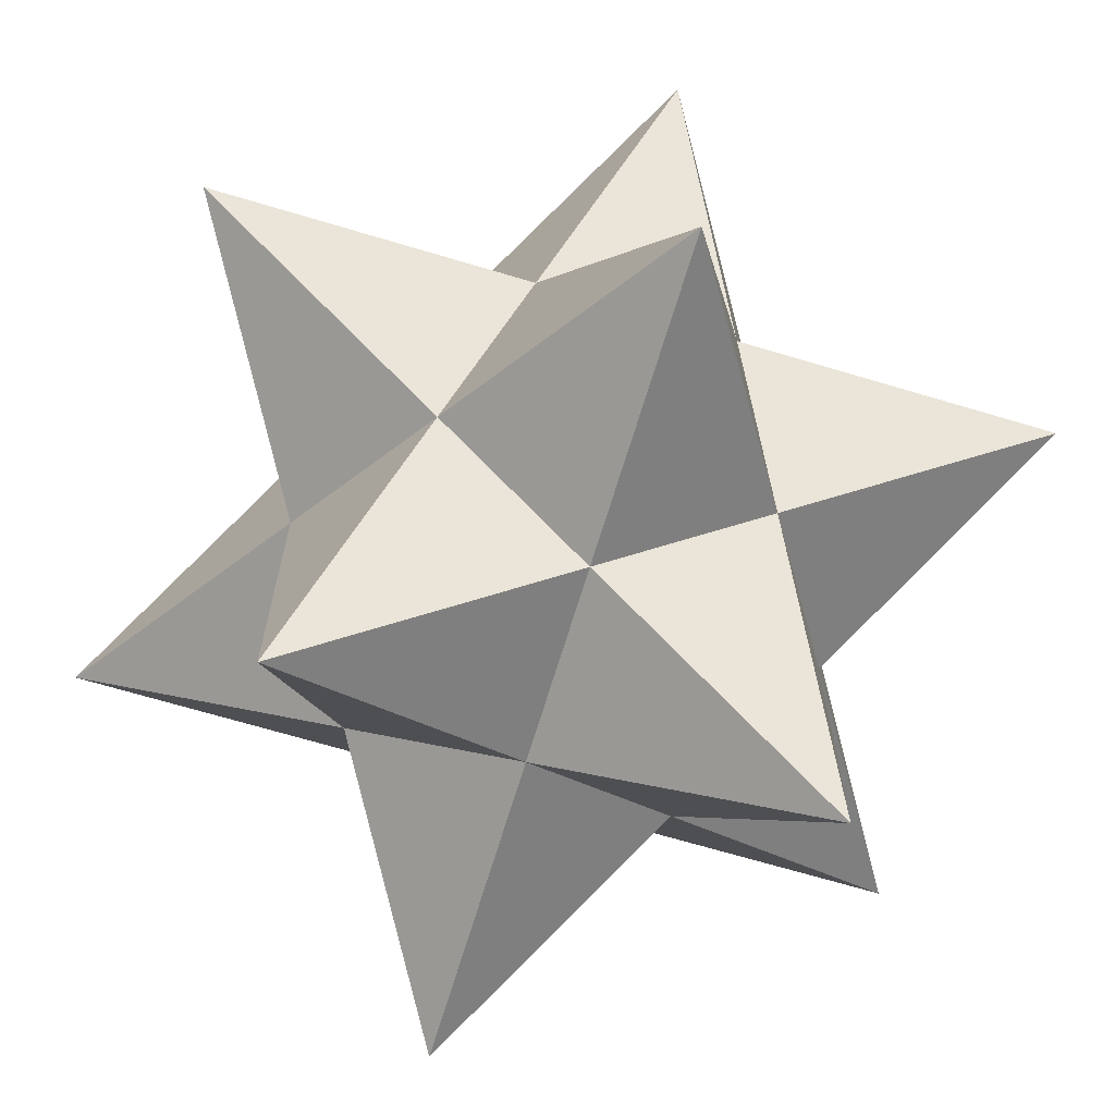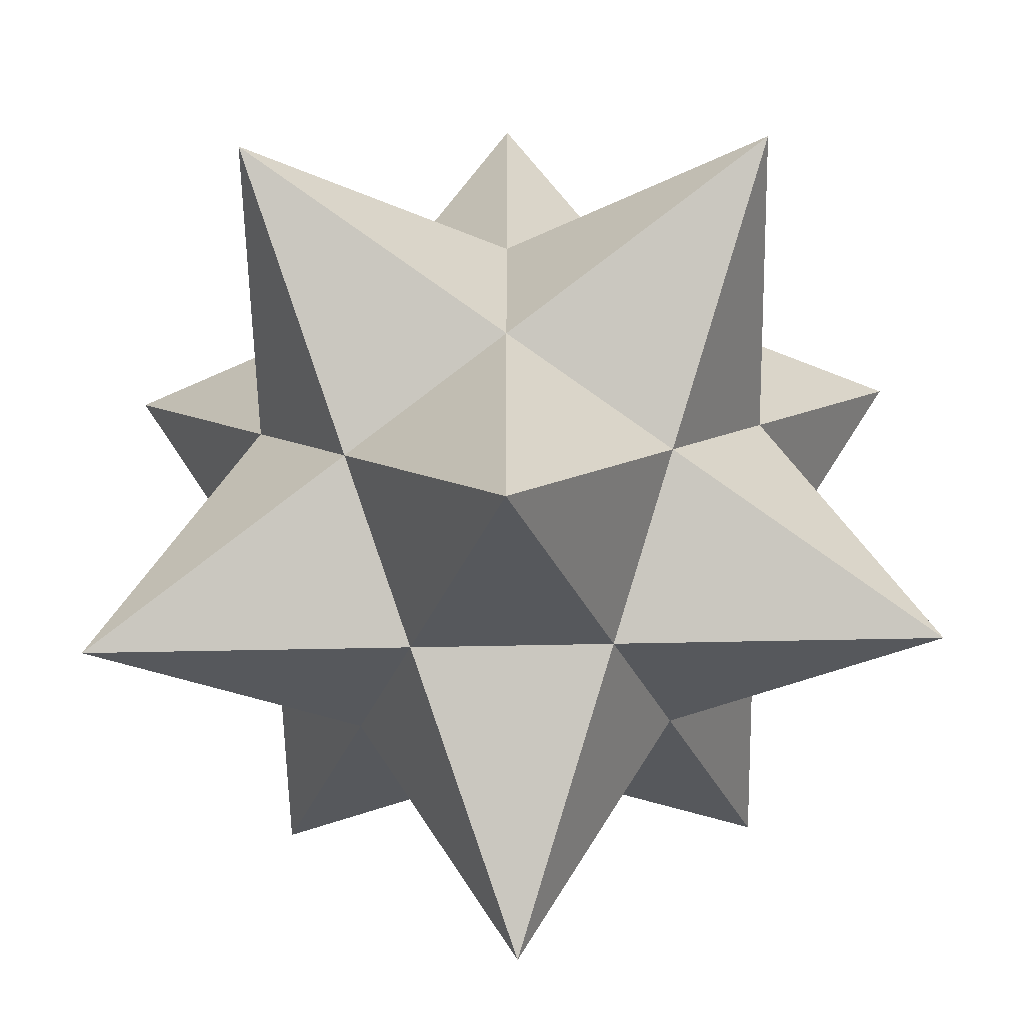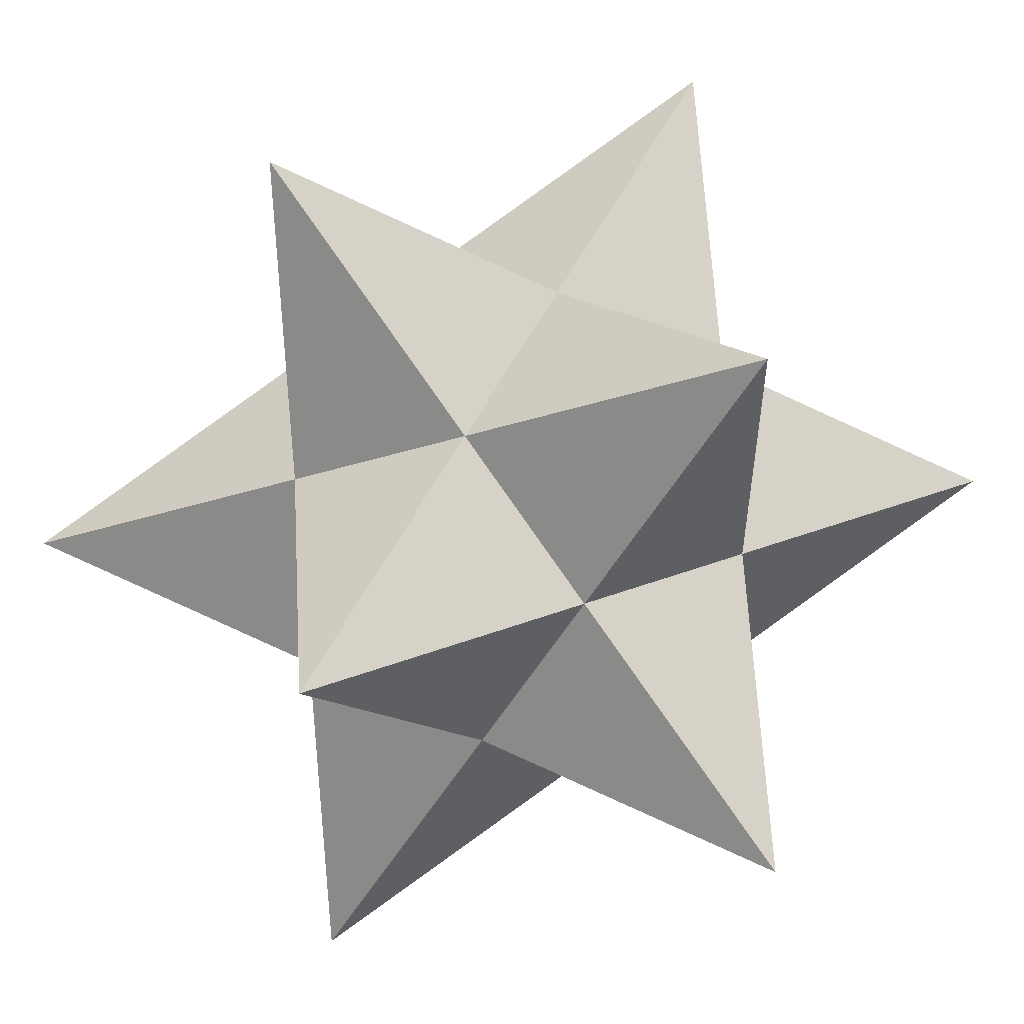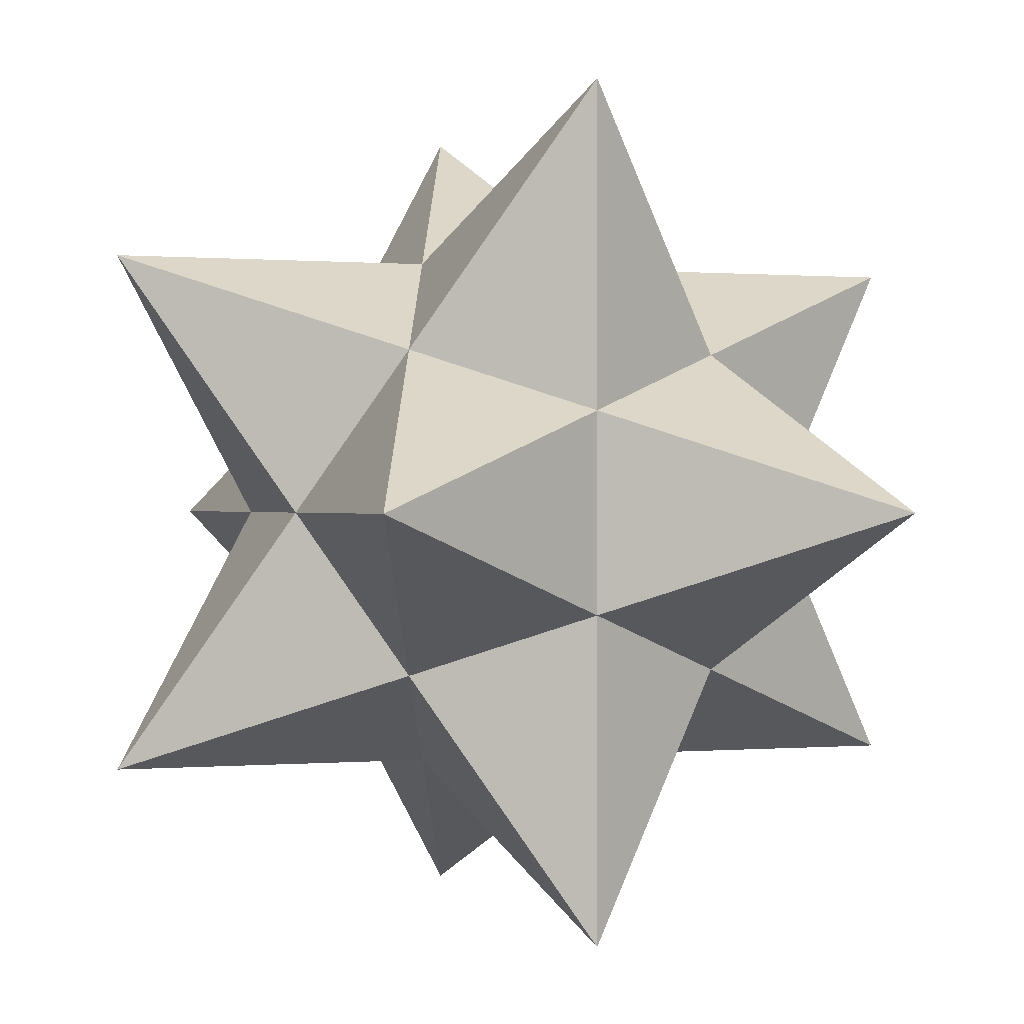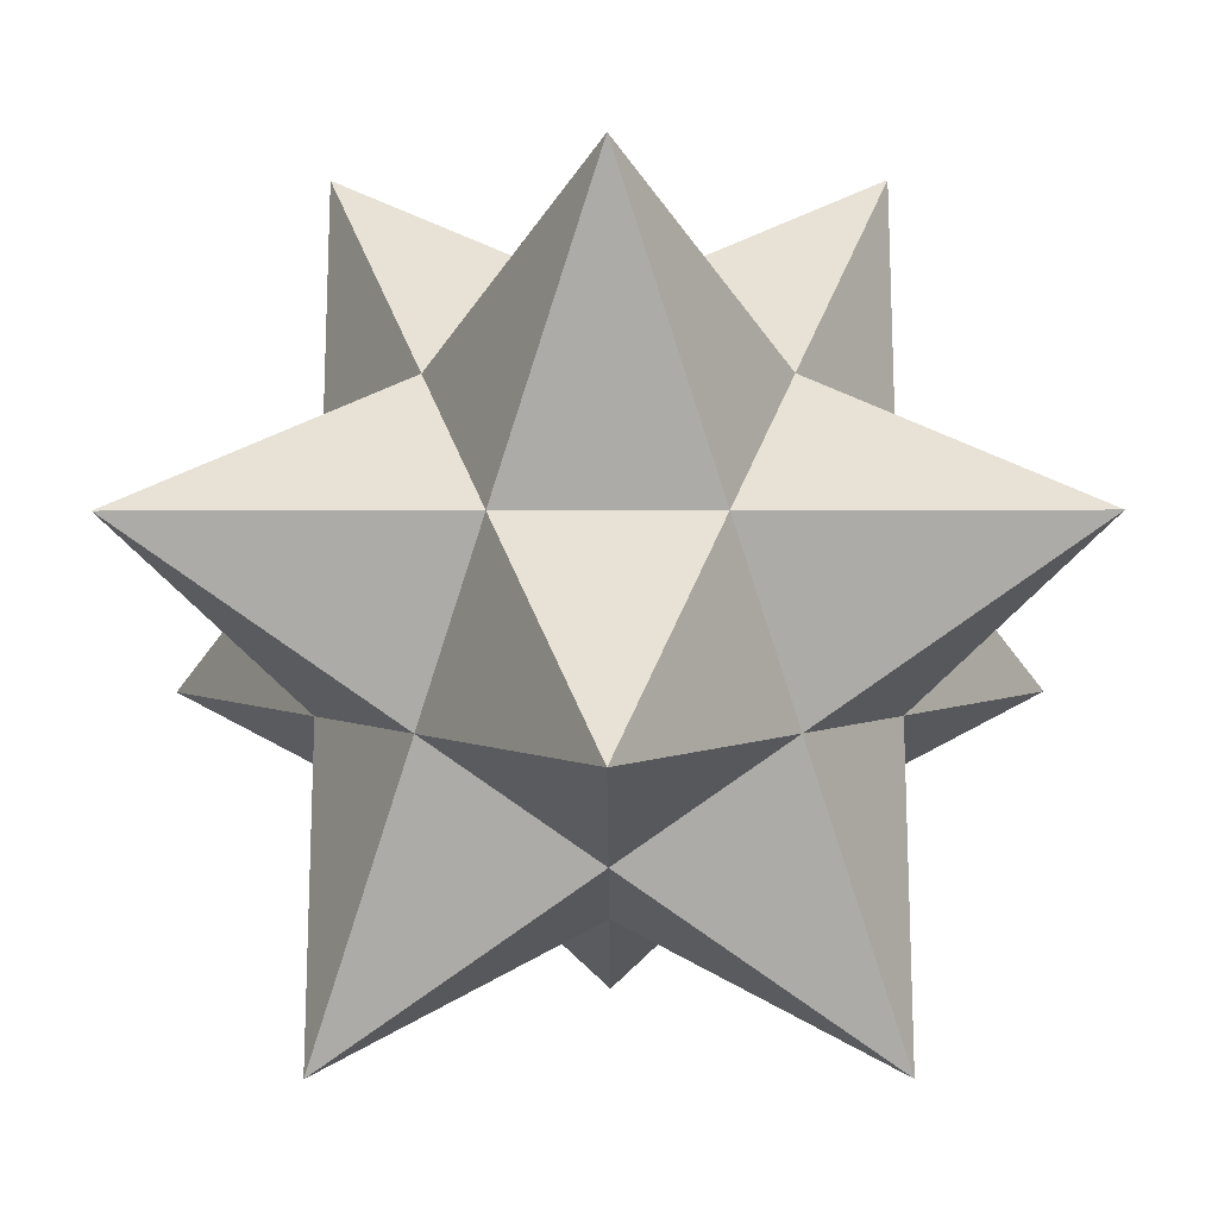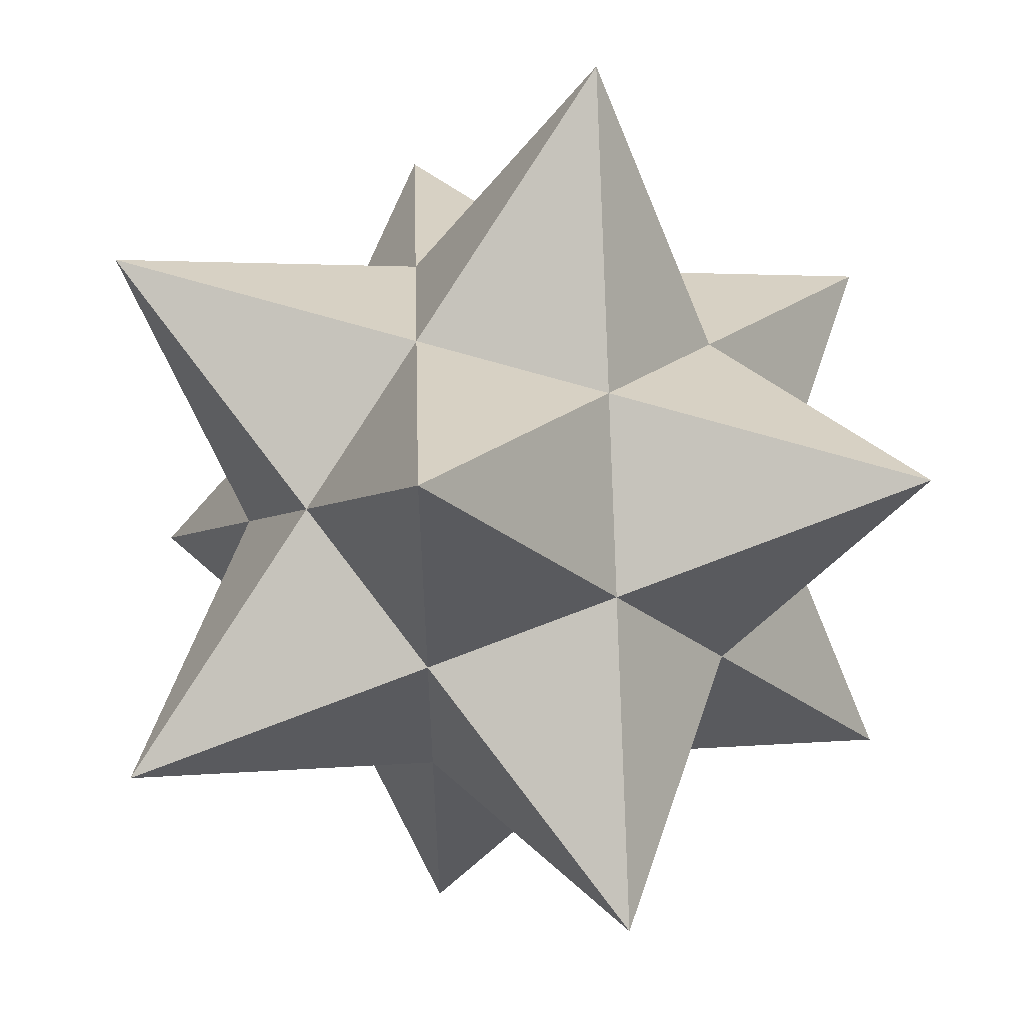
<metadata>
{"format":"obj","ext":"obj","renderer":"f3d","projection":"perspective","resolution":1024,"background":"white","views":[{"elev":-68.2,"azim":73.3,"up":"+Y"},{"elev":-59.9,"azim":1.2,"up":"+Y"},{"elev":55.8,"azim":-152.9,"up":"+Z"},{"elev":0.2,"azim":-108.5,"up":"+Z"},{"elev":-18.0,"azim":90.2,"up":"+Y"},{"elev":56.9,"azim":18.5,"up":"+Y"}]}
</metadata>
<code>
v  0 0.3804 -0.2351
v  0.8507 0.5257 -0
v  -0.5257 0 -0.8507
v  -0 0.8507 0.5257
v  0.5257 0 -0.8507
v  -0.8507 0.5257 -0
v  -0 0.3804 0.2351
v  0.5257 0 0.8507
v  0 0.8507 -0.5257
v  -0.5257 0 0.8507
v  0.2351 0 0.3804
v  0.8507 -0.5257 0
v  -0 -0.8507 0.5257
v  0 -0.3804 0.2351
v  0 -0.8507 -0.5257
v  -0.8507 -0.5257 -0
v  0 -0.3804 -0.2351
v  -0.2351 -0 -0.3804
v  -0.3804 -0.2351 -0
v  -0.3804 0.2351 -0
v  -0.2351 0 0.3804
v  0.2351 0 -0.3804
v  0.3804 0.2351 0
v  0.3804 -0.2351 0
g Hedra001
f 1 2 3
f 1 3 4
f 1 4 5
f 1 5 6
f 1 6 2
f 7 6 8
f 7 8 9
f 7 9 10
f 7 10 2
f 7 2 6
f 11 10 12
f 11 12 4
f 11 4 13
f 11 13 2
f 11 2 10
f 14 10 15
f 14 15 8
f 14 8 16
f 14 16 12
f 14 12 10
f 17 16 5
f 17 5 13
f 17 13 3
f 17 3 12
f 17 12 16
f 18 16 9
f 18 9 15
f 18 15 6
f 18 6 5
f 18 5 16
f 19 15 10
f 19 10 3
f 19 3 13
f 19 13 6
f 19 6 15
f 20 10 9
f 20 9 16
f 20 16 4
f 20 4 3
f 20 3 10
f 21 16 8
f 21 8 6
f 21 6 13
f 21 13 4
f 21 4 16
f 22 9 12
f 22 12 3
f 22 3 2
f 22 2 15
f 22 15 9
f 23 9 8
f 23 8 5
f 23 5 4
f 23 4 12
f 23 12 9
f 24 8 15
f 24 15 2
f 24 2 13
f 24 13 5
f 24 5 8

</code>
